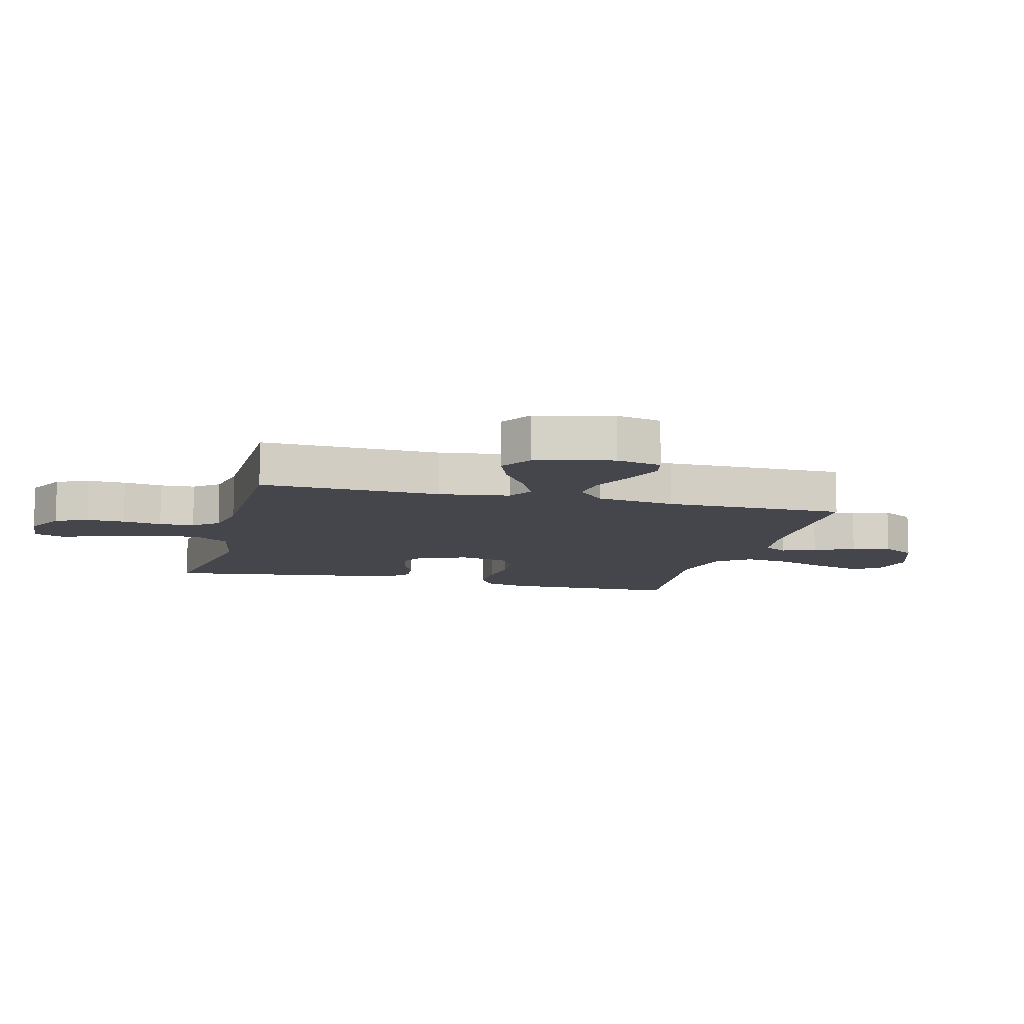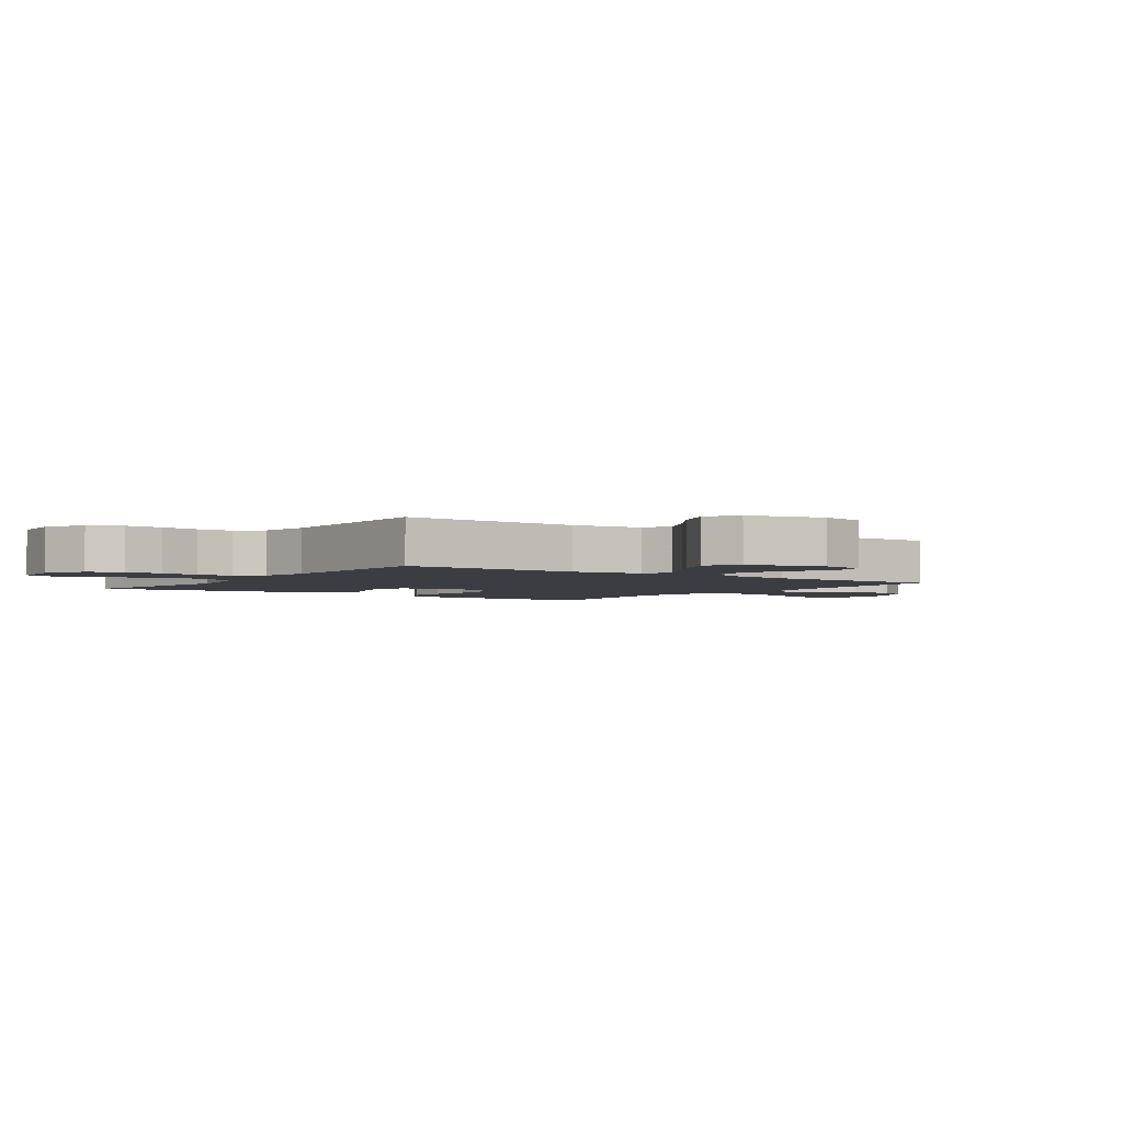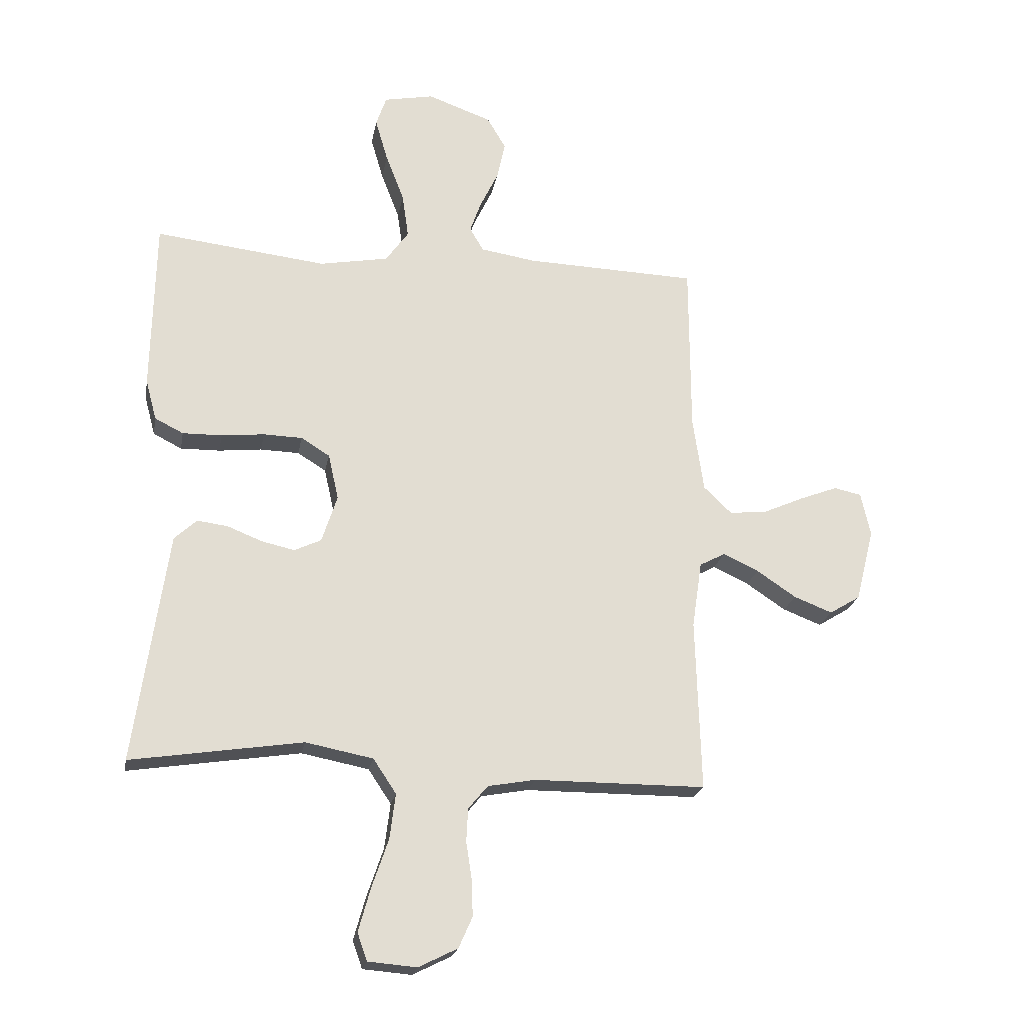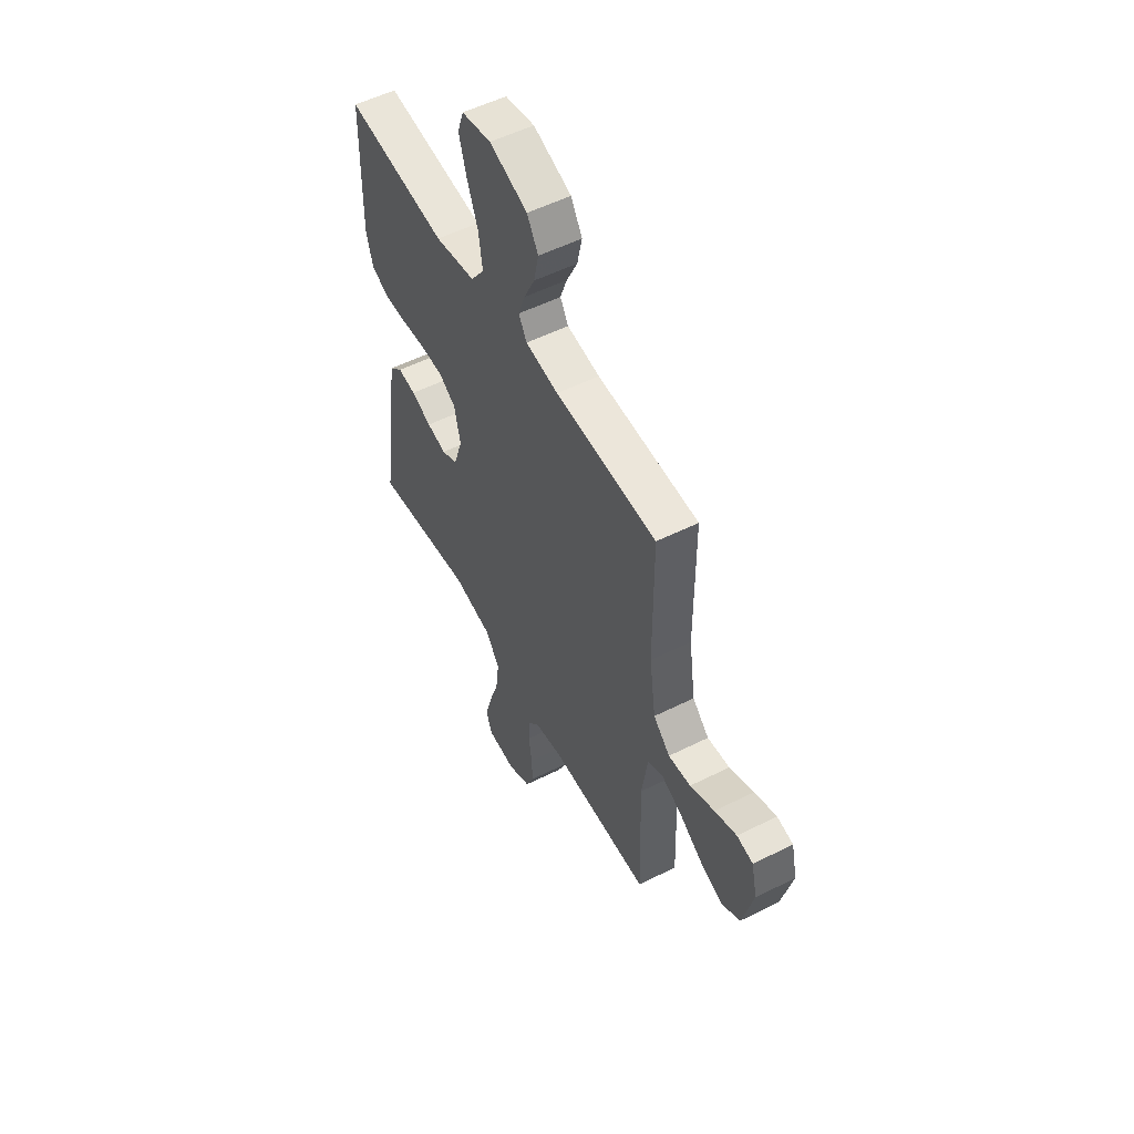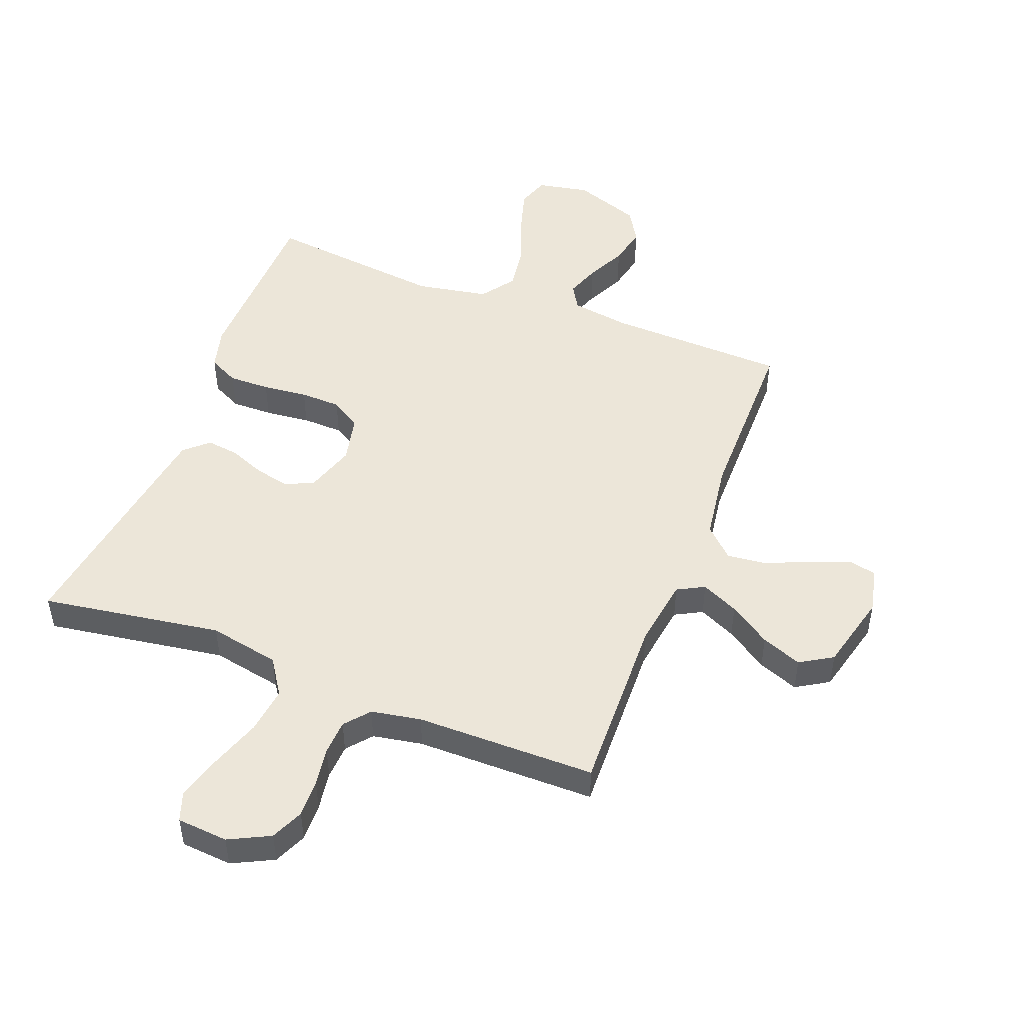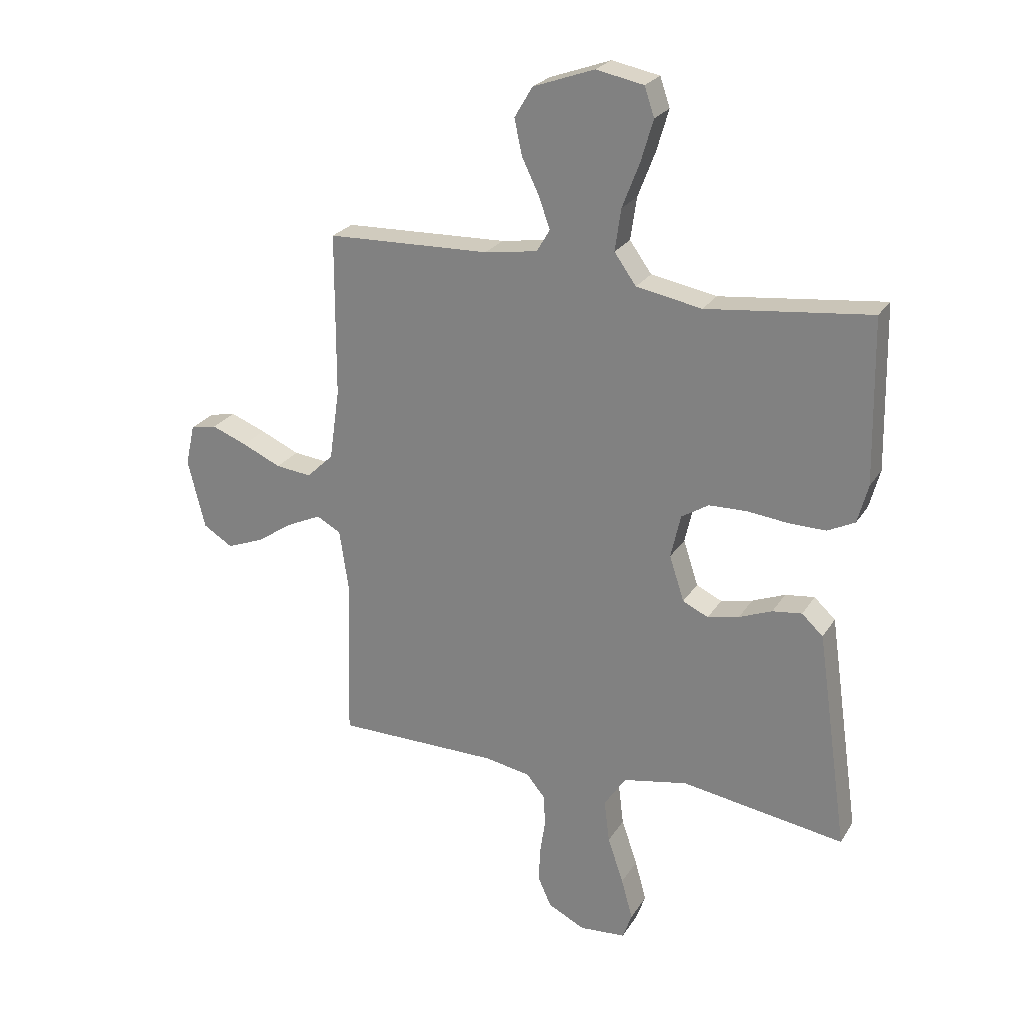
<metadata>
{"format":"obj","ext":"obj","renderer":"f3d","projection":"perspective","resolution":1024,"background":"white","views":[{"elev":-10.0,"azim":-104.6,"up":"+Y"},{"elev":-2.9,"azim":-125.2,"up":"+Y"},{"elev":-21.7,"azim":169.8,"up":"+Z"},{"elev":54.0,"azim":-118.0,"up":"+Z"},{"elev":48.8,"azim":-158.9,"up":"+Y"},{"elev":24.6,"azim":24.7,"up":"+Z"}]}
</metadata>
<code>
v 0.5 0.07 -0.5
v 0.2 0.07 -0.454
v 0.082 0.07 -0.477
v 0.042 0.07 -0.537
v 0.052 0.07 -0.616
v 0.081 0.07 -0.701
v 0.102 0.07 -0.776
v 0.085 0.07 -0.824
v 0 0.07 -0.831
v -0.068 0.07 -0.797
v -0.092 0.07 -0.743
v -0.09 0.07 -0.68
v -0.08 0.07 -0.615
v -0.083 0.07 -0.557
v -0.117 0.07 -0.516
v -0.2 0.07 -0.501
v -0.5 0.07 -0.5
v -0.491 0.07 -0.2
v -0.508 0.07 -0.084
v -0.553 0.07 -0.06
v -0.615 0.07 -0.089
v -0.684 0.07 -0.135
v -0.751 0.07 -0.161
v -0.805 0.07 -0.128
v -0.837 0.07 0
v -0.82 0.07 0.076
v -0.772 0.07 0.086
v -0.707 0.07 0.061
v -0.635 0.07 0.029
v -0.569 0.07 0.022
v -0.52 0.07 0.069
v -0.501 0.07 0.2
v -0.5 0.07 0.5
v -0.2 0.07 0.51
v -0.103 0.07 0.525
v -0.079 0.07 0.566
v -0.099 0.07 0.622
v -0.131 0.07 0.688
v -0.145 0.07 0.753
v -0.112 0.07 0.809
v 0 0.07 0.849
v 0.087 0.07 0.832
v 0.105 0.07 0.779
v 0.083 0.07 0.704
v 0.051 0.07 0.621
v 0.04 0.07 0.544
v 0.08 0.07 0.488
v 0.2 0.07 0.466
v 0.5 0.07 0.5
v 0.506 0.07 0.2
v 0.487 0.07 0.129
v 0.437 0.07 0.104
v 0.368 0.07 0.105
v 0.293 0.07 0.113
v 0.225 0.07 0.111
v 0.175 0.07 0.08
v 0.157 0.07 0
v 0.184 0.07 -0.083
v 0.231 0.07 -0.105
v 0.289 0.07 -0.092
v 0.349 0.07 -0.068
v 0.403 0.07 -0.061
v 0.442 0.07 -0.097
v 0.457 0.07 -0.2
v 0.5 0 -0.5
v 0.2 0 -0.454
v 0.082 0 -0.477
v 0.042 0 -0.537
v 0.052 0 -0.616
v 0.081 0 -0.701
v 0.102 0 -0.776
v 0.085 0 -0.824
v 0 0 -0.831
v -0.068 0 -0.797
v -0.092 0 -0.743
v -0.09 0 -0.68
v -0.08 0 -0.615
v -0.083 0 -0.557
v -0.117 0 -0.516
v -0.2 0 -0.501
v -0.5 0 -0.5
v -0.491 0 -0.2
v -0.508 0 -0.084
v -0.553 0 -0.06
v -0.615 0 -0.089
v -0.684 0 -0.135
v -0.751 0 -0.161
v -0.805 0 -0.128
v -0.837 0 0
v -0.82 0 0.076
v -0.772 0 0.086
v -0.707 0 0.061
v -0.635 0 0.029
v -0.569 0 0.022
v -0.52 0 0.069
v -0.501 0 0.2
v -0.5 0 0.5
v -0.2 0 0.51
v -0.103 0 0.525
v -0.079 0 0.566
v -0.099 0 0.622
v -0.131 0 0.688
v -0.145 0 0.753
v -0.112 0 0.809
v 0 0 0.849
v 0.087 0 0.832
v 0.105 0 0.779
v 0.083 0 0.704
v 0.051 0 0.621
v 0.04 0 0.544
v 0.08 0 0.488
v 0.2 0 0.466
v 0.5 0 0.5
v 0.506 0 0.2
v 0.487 0 0.129
v 0.437 0 0.104
v 0.368 0 0.105
v 0.293 0 0.113
v 0.225 0 0.111
v 0.175 0 0.08
v 0.157 0 0
v 0.184 0 -0.083
v 0.231 0 -0.105
v 0.289 0 -0.092
v 0.349 0 -0.068
v 0.403 0 -0.061
v 0.442 0 -0.097
v 0.457 0 -0.2
f 64 1 2
f 63 64 2
f 62 63 2
f 61 62 2
f 60 61 2
f 59 60 2 3
f 58 59 3 4
f 57 58 4
f 52 53 54
f 51 52 54
f 50 51 54
f 49 50 54
f 48 49 54
f 47 48 54 55
f 46 47 55 56
f 43 44 45
f 42 43 45
f 41 42 45
f 40 41 45
f 39 40 45
f 38 39 45
f 37 38 45
f 36 37 45 46
f 46 56 57
f 36 46 57
f 35 36 57
f 32 33 34
f 35 57 4
f 34 35 4
f 32 34 4
f 31 32 4
f 27 28 29
f 26 27 29
f 25 26 29
f 24 25 29
f 23 24 29
f 22 23 29
f 21 22 29
f 20 21 29 30
f 16 17 18
f 15 16 18 19
f 11 12 13
f 10 11 13
f 9 10 13
f 8 9 13
f 7 8 13
f 6 7 13
f 5 6 13
f 5 13 14
f 4 5 14 15
f 19 20 30 31
f 4 15 19 31
f 66 65 128
f 66 128 127
f 66 127 126
f 66 126 125
f 66 125 124
f 67 66 124 123
f 68 67 123 122
f 68 122 121
f 118 117 116
f 118 116 115
f 118 115 114
f 118 114 113
f 118 113 112
f 119 118 112 111
f 120 119 111 110
f 109 108 107
f 109 107 106
f 109 106 105
f 109 105 104
f 109 104 103
f 109 103 102
f 109 102 101
f 110 109 101 100
f 121 120 110
f 121 110 100
f 121 100 99
f 98 97 96
f 68 121 99
f 68 99 98
f 68 98 96
f 68 96 95
f 93 92 91
f 93 91 90
f 93 90 89
f 93 89 88
f 93 88 87
f 93 87 86
f 93 86 85
f 94 93 85 84
f 82 81 80
f 83 82 80 79
f 77 76 75
f 77 75 74
f 77 74 73
f 77 73 72
f 77 72 71
f 77 71 70
f 77 70 69
f 78 77 69
f 79 78 69 68
f 95 94 84 83
f 95 83 79 68
f 1 65 66 2
f 2 66 67 3
f 3 67 68 4
f 4 68 69 5
f 5 69 70 6
f 6 70 71 7
f 7 71 72 8
f 8 72 73 9
f 9 73 74 10
f 10 74 75 11
f 11 75 76 12
f 12 76 77 13
f 13 77 78 14
f 14 78 79 15
f 15 79 80 16
f 16 80 81 17
f 17 81 82 18
f 18 82 83 19
f 19 83 84 20
f 20 84 85 21
f 21 85 86 22
f 22 86 87 23
f 23 87 88 24
f 24 88 89 25
f 25 89 90 26
f 26 90 91 27
f 27 91 92 28
f 28 92 93 29
f 29 93 94 30
f 30 94 95 31
f 31 95 96 32
f 32 96 97 33
f 33 97 98 34
f 34 98 99 35
f 35 99 100 36
f 36 100 101 37
f 37 101 102 38
f 38 102 103 39
f 39 103 104 40
f 40 104 105 41
f 41 105 106 42
f 42 106 107 43
f 43 107 108 44
f 44 108 109 45
f 45 109 110 46
f 46 110 111 47
f 47 111 112 48
f 48 112 113 49
f 49 113 114 50
f 50 114 115 51
f 51 115 116 52
f 52 116 117 53
f 53 117 118 54
f 54 118 119 55
f 55 119 120 56
f 56 120 121 57
f 57 121 122 58
f 58 122 123 59
f 59 123 124 60
f 60 124 125 61
f 61 125 126 62
f 62 126 127 63
f 63 127 128 64
f 64 128 65 1

</code>
